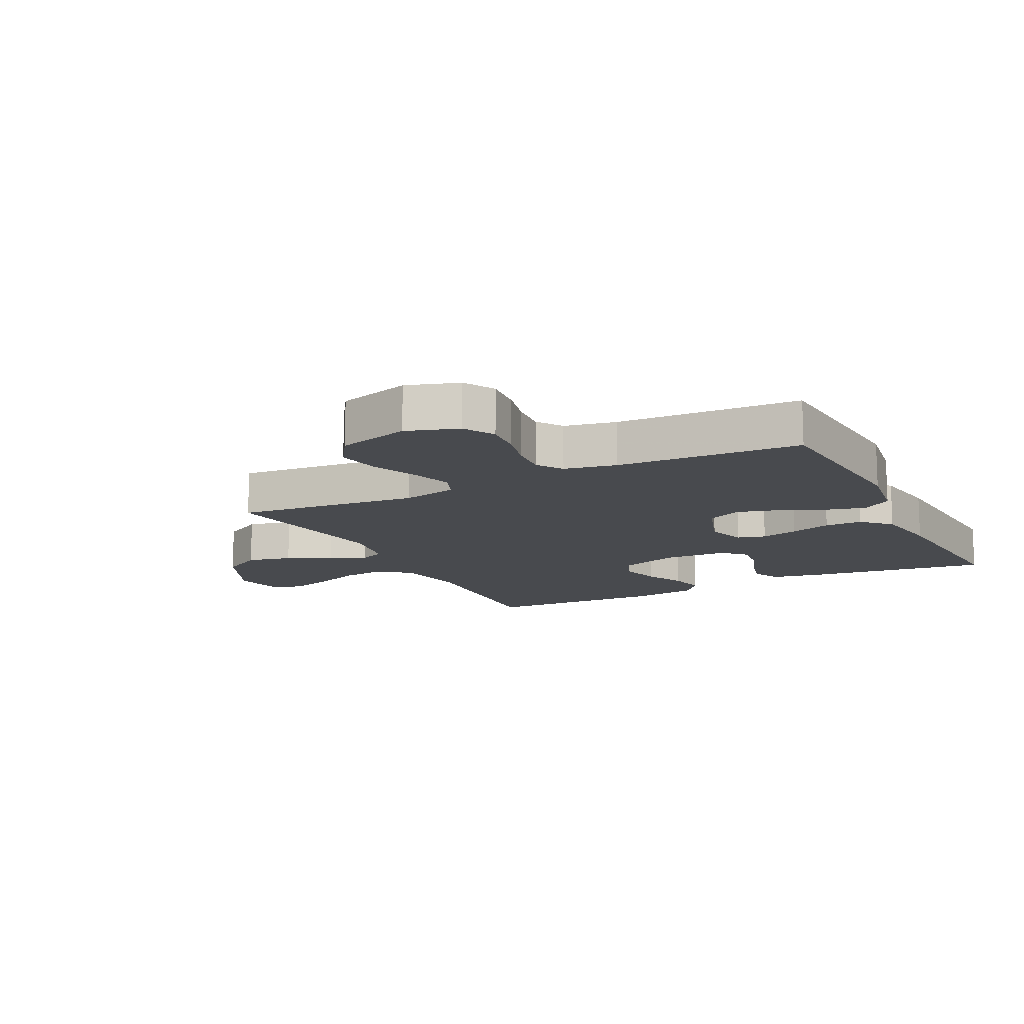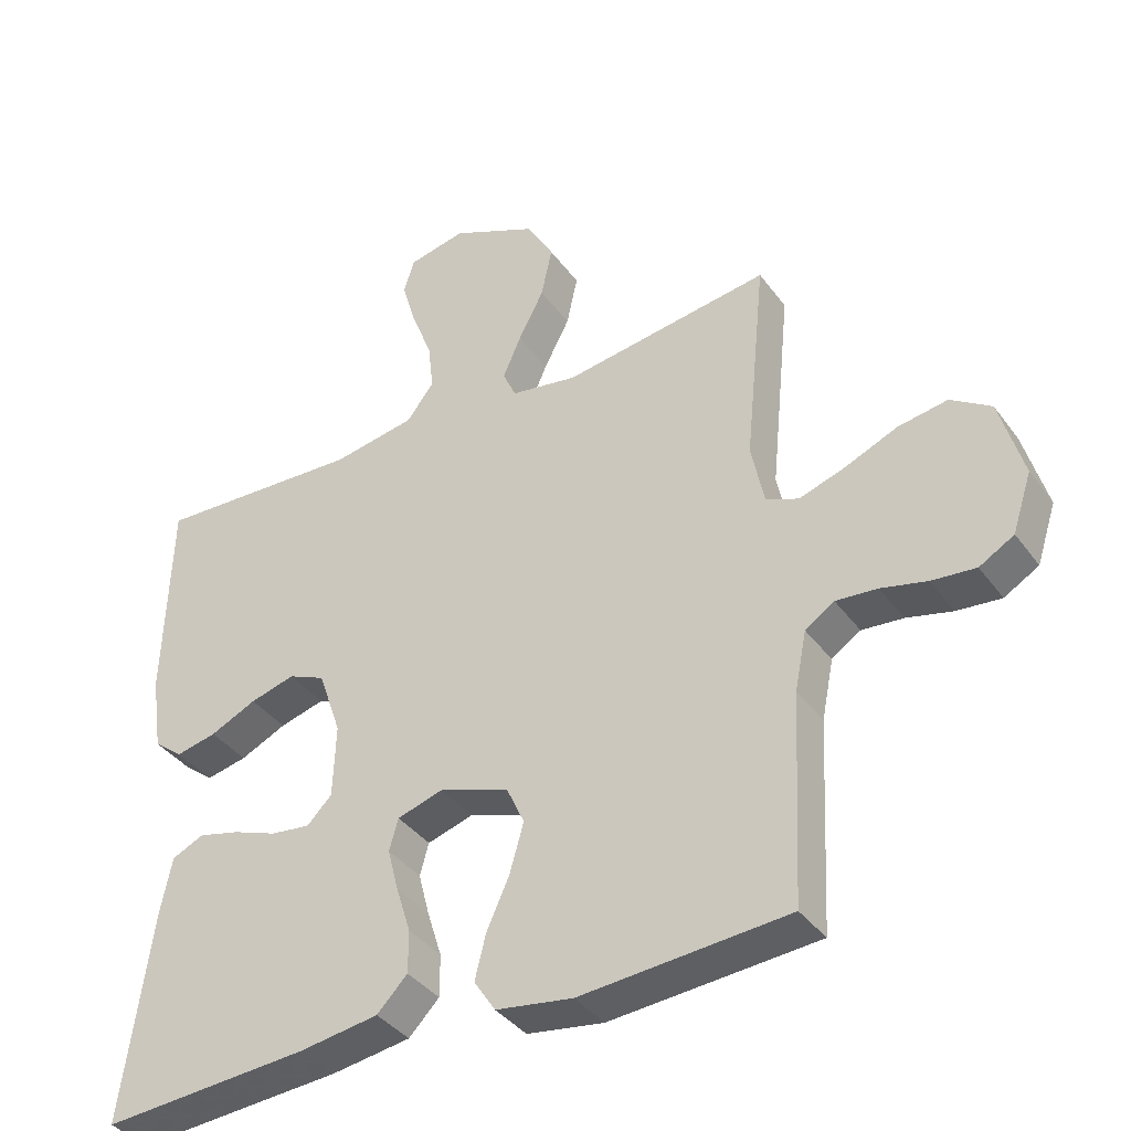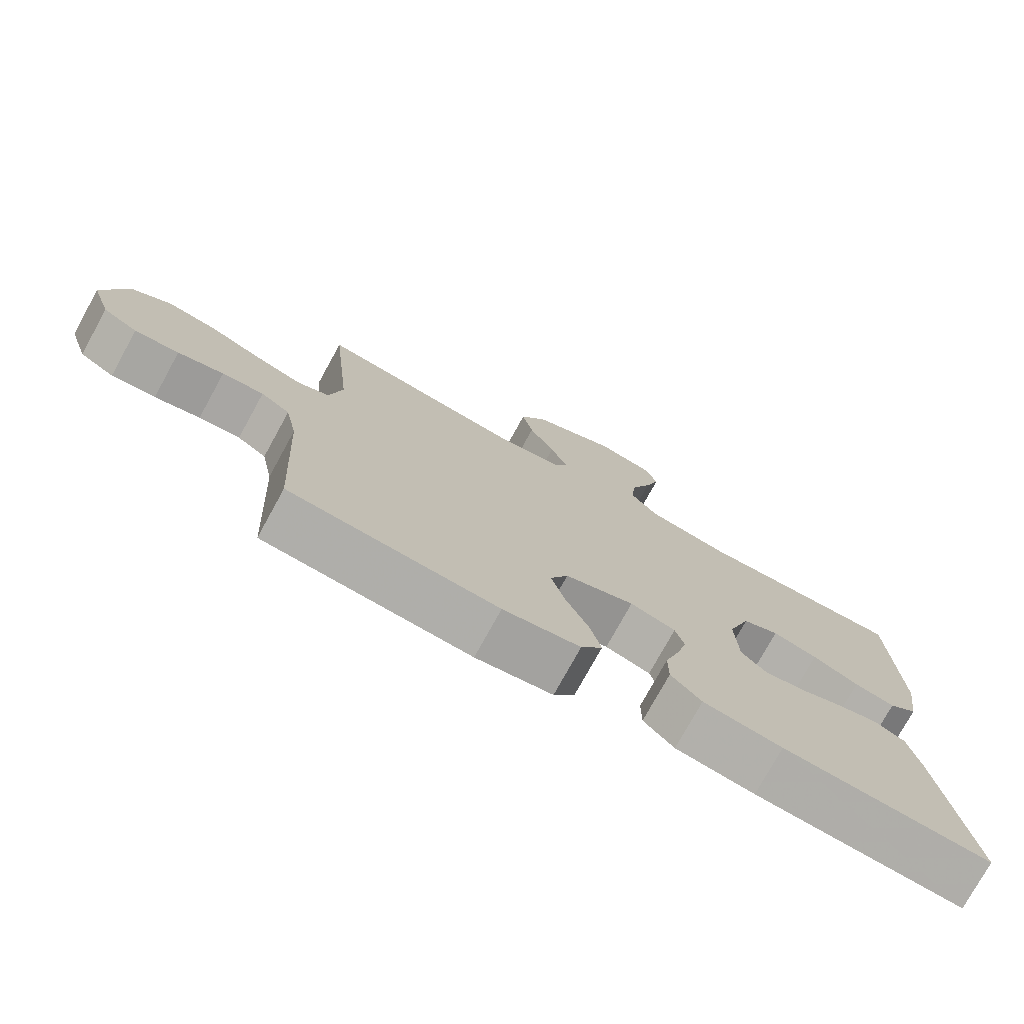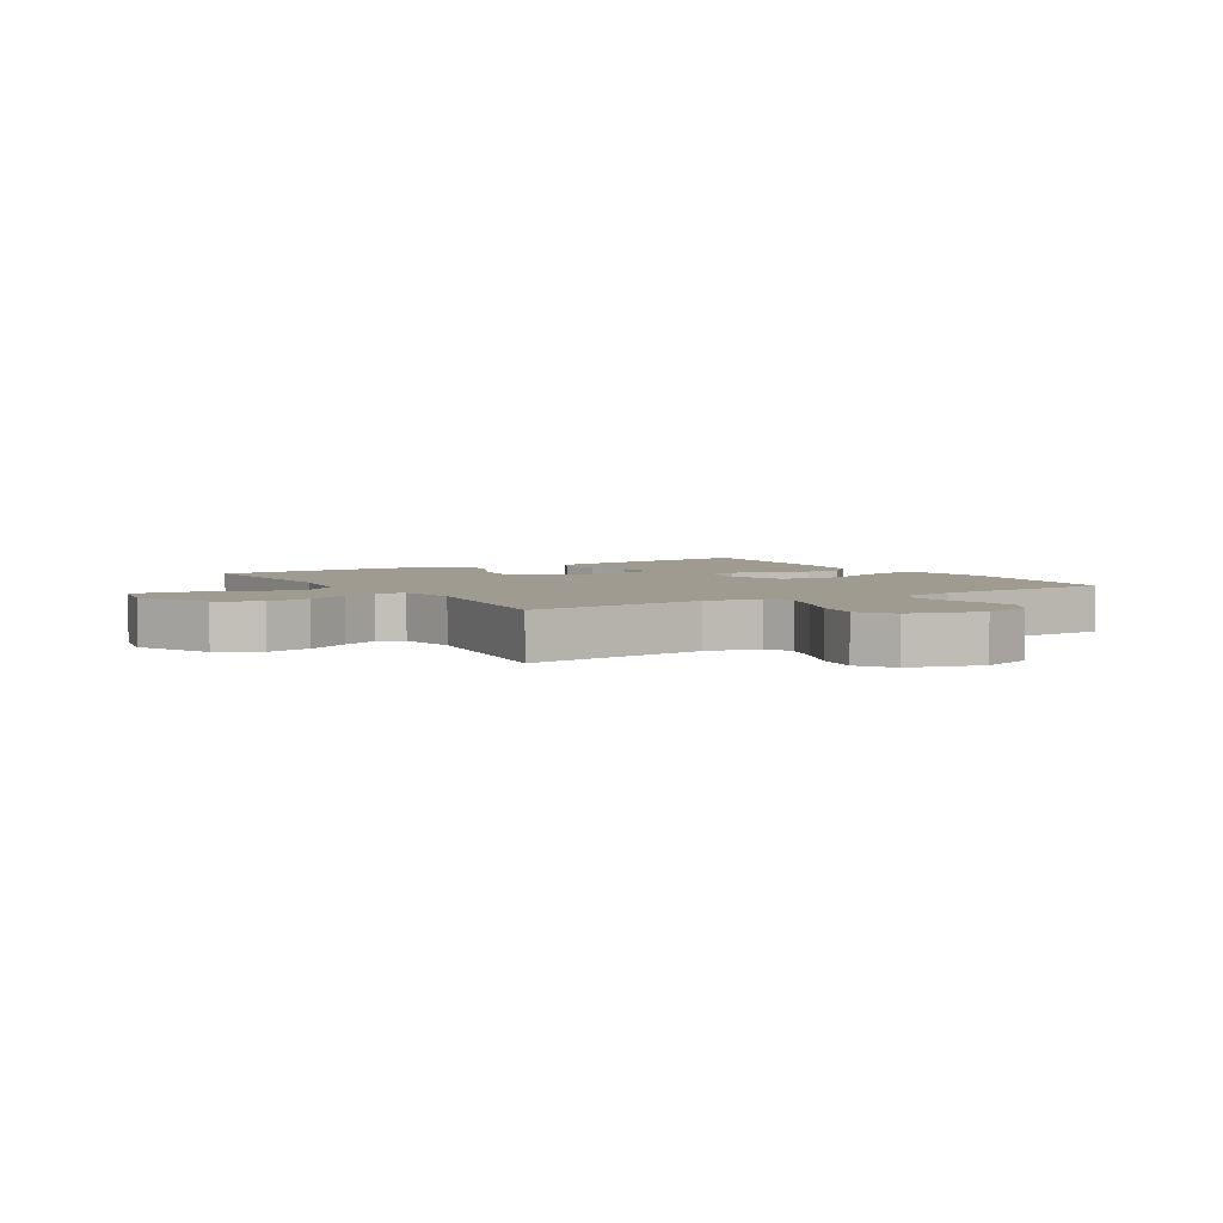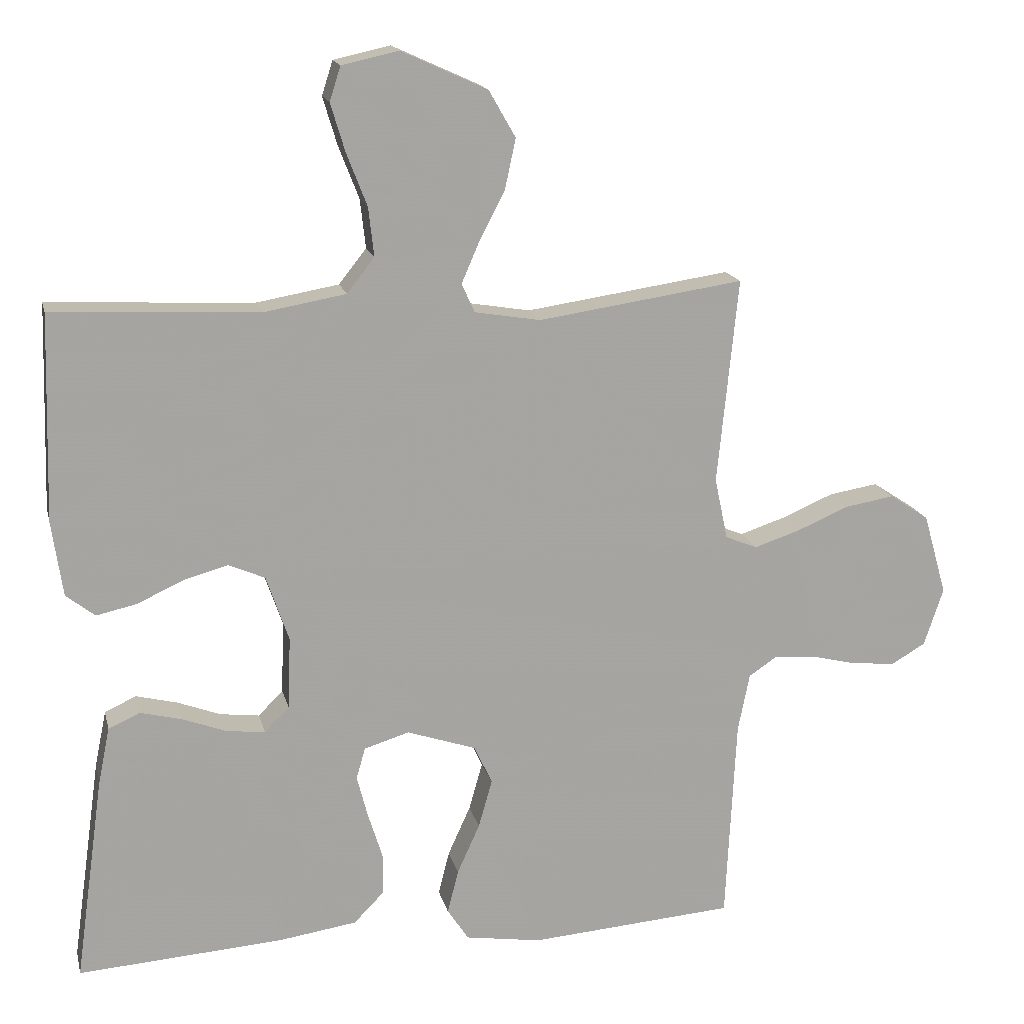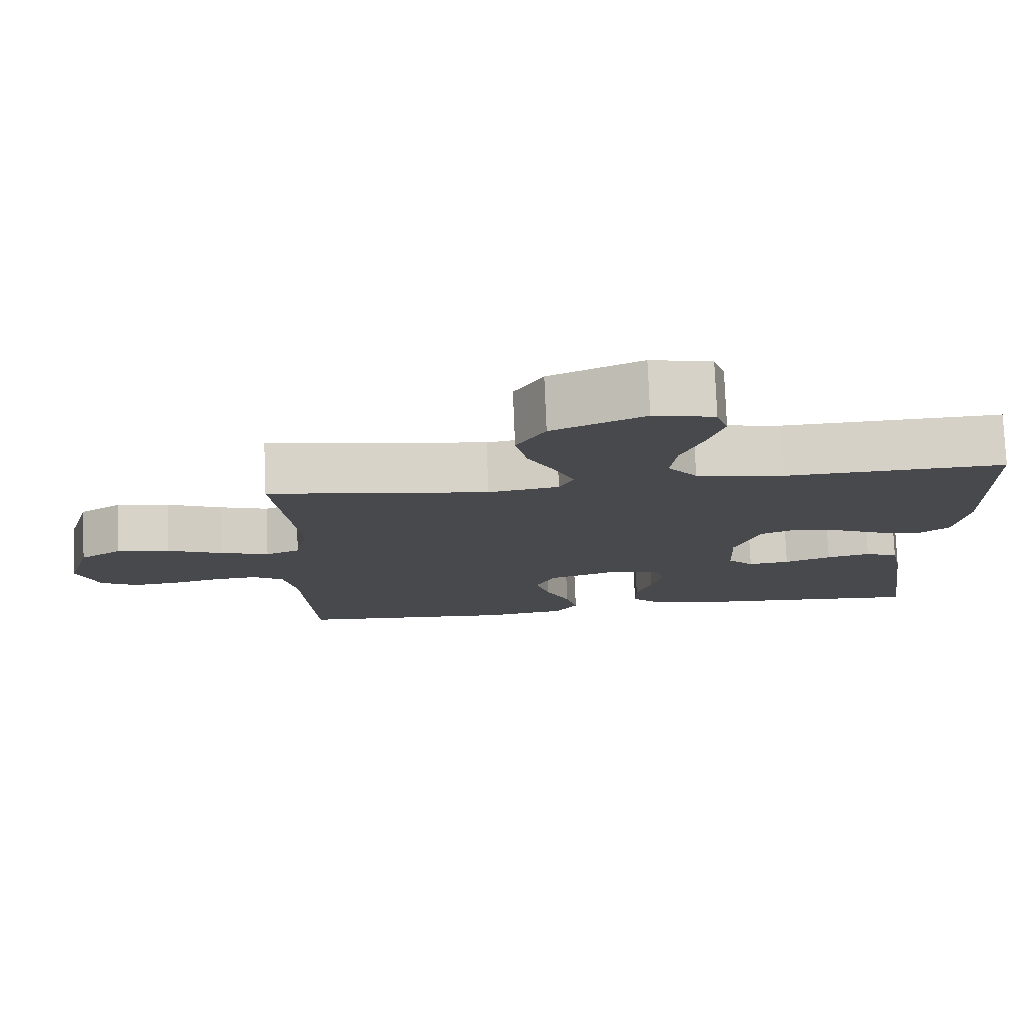
<metadata>
{"format":"obj","ext":"obj","renderer":"f3d","projection":"perspective","resolution":1024,"background":"white","views":[{"elev":-13.1,"azim":116.8,"up":"+Y"},{"elev":-38.1,"azim":32.0,"up":"+Z"},{"elev":-76.2,"azim":151.2,"up":"+Z"},{"elev":4.1,"azim":58.3,"up":"+Y"},{"elev":16.4,"azim":-12.9,"up":"+Z"},{"elev":77.8,"azim":177.7,"up":"+Z"}]}
</metadata>
<code>
v -0.5 0.07 -0.5
v -0.458 0.07 -0.2
v -0.441 0.07 -0.117
v -0.395 0.07 -0.096
v -0.335 0.07 -0.111
v -0.271 0.07 -0.135
v -0.214 0.07 -0.142
v -0.178 0.07 -0.106
v -0.174 0.07 0
v -0.207 0.07 0.096
v -0.26 0.07 0.119
v -0.325 0.07 0.101
v -0.392 0.07 0.07
v -0.451 0.07 0.057
v -0.493 0.07 0.09
v -0.509 0.07 0.2
v -0.5 0.07 0.5
v -0.2 0.07 0.486
v -0.08 0.07 0.507
v -0.04 0.07 0.558
v -0.048 0.07 0.629
v -0.078 0.07 0.706
v -0.099 0.07 0.776
v -0.083 0.07 0.826
v 0 0.07 0.844
v 0.125 0.07 0.787
v 0.164 0.07 0.719
v 0.148 0.07 0.645
v 0.111 0.07 0.574
v 0.085 0.07 0.514
v 0.104 0.07 0.472
v 0.2 0.07 0.456
v 0.5 0.07 0.5
v 0.47 0.07 0.2
v 0.489 0.07 0.11
v 0.536 0.07 0.091
v 0.603 0.07 0.113
v 0.678 0.07 0.145
v 0.75 0.07 0.157
v 0.808 0.07 0.119
v 0.842 0.07 0
v 0.814 0.07 -0.085
v 0.764 0.07 -0.114
v 0.7 0.07 -0.108
v 0.634 0.07 -0.092
v 0.574 0.07 -0.087
v 0.532 0.07 -0.115
v 0.515 0.07 -0.2
v 0.5 0.07 -0.5
v 0.2 0.07 -0.523
v 0.089 0.07 -0.506
v 0.058 0.07 -0.459
v 0.074 0.07 -0.395
v 0.107 0.07 -0.322
v 0.127 0.07 -0.252
v 0.101 0.07 -0.195
v 0 0.07 -0.161
v -0.066 0.07 -0.181
v -0.079 0.07 -0.227
v -0.063 0.07 -0.289
v -0.042 0.07 -0.356
v -0.042 0.07 -0.417
v -0.086 0.07 -0.462
v -0.2 0.07 -0.479
v -0.5 0 -0.5
v -0.458 0 -0.2
v -0.441 0 -0.117
v -0.395 0 -0.096
v -0.335 0 -0.111
v -0.271 0 -0.135
v -0.214 0 -0.142
v -0.178 0 -0.106
v -0.174 0 0
v -0.207 0 0.096
v -0.26 0 0.119
v -0.325 0 0.101
v -0.392 0 0.07
v -0.451 0 0.057
v -0.493 0 0.09
v -0.509 0 0.2
v -0.5 0 0.5
v -0.2 0 0.486
v -0.08 0 0.507
v -0.04 0 0.558
v -0.048 0 0.629
v -0.078 0 0.706
v -0.099 0 0.776
v -0.083 0 0.826
v 0 0 0.844
v 0.125 0 0.787
v 0.164 0 0.719
v 0.148 0 0.645
v 0.111 0 0.574
v 0.085 0 0.514
v 0.104 0 0.472
v 0.2 0 0.456
v 0.5 0 0.5
v 0.47 0 0.2
v 0.489 0 0.11
v 0.536 0 0.091
v 0.603 0 0.113
v 0.678 0 0.145
v 0.75 0 0.157
v 0.808 0 0.119
v 0.842 0 0
v 0.814 0 -0.085
v 0.764 0 -0.114
v 0.7 0 -0.108
v 0.634 0 -0.092
v 0.574 0 -0.087
v 0.532 0 -0.115
v 0.515 0 -0.2
v 0.5 0 -0.5
v 0.2 0 -0.523
v 0.089 0 -0.506
v 0.058 0 -0.459
v 0.074 0 -0.395
v 0.107 0 -0.322
v 0.127 0 -0.252
v 0.101 0 -0.195
v 0 0 -0.161
v -0.066 0 -0.181
v -0.079 0 -0.227
v -0.063 0 -0.289
v -0.042 0 -0.356
v -0.042 0 -0.417
v -0.086 0 -0.462
v -0.2 0 -0.479
f 4 5 6
f 3 4 6
f 2 3 6
f 1 2 6
f 64 1 6
f 63 64 6
f 62 63 6
f 61 62 6
f 60 61 6
f 59 60 6 7
f 58 59 7 8
f 57 58 8 9
f 56 57 9 10
f 52 53 54
f 51 52 54
f 50 51 54
f 49 50 54
f 48 49 54
f 47 48 54 55
f 46 47 55 56
f 43 44 45
f 42 43 45
f 41 42 45
f 40 41 45
f 39 40 45
f 38 39 45
f 37 38 45
f 36 37 45 46
f 46 56 10
f 36 46 10
f 35 36 10
f 32 33 34
f 35 10 11
f 34 35 11
f 32 34 11
f 31 32 11
f 27 28 29
f 26 27 29
f 25 26 29
f 24 25 29
f 23 24 29
f 22 23 29
f 21 22 29
f 20 21 29 30
f 31 11 12
f 30 31 12
f 20 30 12
f 19 20 12
f 16 17 18
f 16 18 19
f 15 16 19
f 14 15 19
f 13 14 19
f 12 13 19
f 70 69 68
f 70 68 67
f 70 67 66
f 70 66 65
f 70 65 128
f 70 128 127
f 70 127 126
f 70 126 125
f 70 125 124
f 71 70 124 123
f 72 71 123 122
f 73 72 122 121
f 74 73 121 120
f 118 117 116
f 118 116 115
f 118 115 114
f 118 114 113
f 118 113 112
f 119 118 112 111
f 120 119 111 110
f 109 108 107
f 109 107 106
f 109 106 105
f 109 105 104
f 109 104 103
f 109 103 102
f 109 102 101
f 110 109 101 100
f 74 120 110
f 74 110 100
f 74 100 99
f 98 97 96
f 75 74 99
f 75 99 98
f 75 98 96
f 75 96 95
f 93 92 91
f 93 91 90
f 93 90 89
f 93 89 88
f 93 88 87
f 93 87 86
f 93 86 85
f 94 93 85 84
f 76 75 95
f 76 95 94
f 76 94 84
f 76 84 83
f 82 81 80
f 83 82 80
f 83 80 79
f 83 79 78
f 83 78 77
f 83 77 76
f 1 65 66 2
f 2 66 67 3
f 3 67 68 4
f 4 68 69 5
f 5 69 70 6
f 6 70 71 7
f 7 71 72 8
f 8 72 73 9
f 9 73 74 10
f 10 74 75 11
f 11 75 76 12
f 12 76 77 13
f 13 77 78 14
f 14 78 79 15
f 15 79 80 16
f 16 80 81 17
f 17 81 82 18
f 18 82 83 19
f 19 83 84 20
f 20 84 85 21
f 21 85 86 22
f 22 86 87 23
f 23 87 88 24
f 24 88 89 25
f 25 89 90 26
f 26 90 91 27
f 27 91 92 28
f 28 92 93 29
f 29 93 94 30
f 30 94 95 31
f 31 95 96 32
f 32 96 97 33
f 33 97 98 34
f 34 98 99 35
f 35 99 100 36
f 36 100 101 37
f 37 101 102 38
f 38 102 103 39
f 39 103 104 40
f 40 104 105 41
f 41 105 106 42
f 42 106 107 43
f 43 107 108 44
f 44 108 109 45
f 45 109 110 46
f 46 110 111 47
f 47 111 112 48
f 48 112 113 49
f 49 113 114 50
f 50 114 115 51
f 51 115 116 52
f 52 116 117 53
f 53 117 118 54
f 54 118 119 55
f 55 119 120 56
f 56 120 121 57
f 57 121 122 58
f 58 122 123 59
f 59 123 124 60
f 60 124 125 61
f 61 125 126 62
f 62 126 127 63
f 63 127 128 64
f 64 128 65 1

</code>
